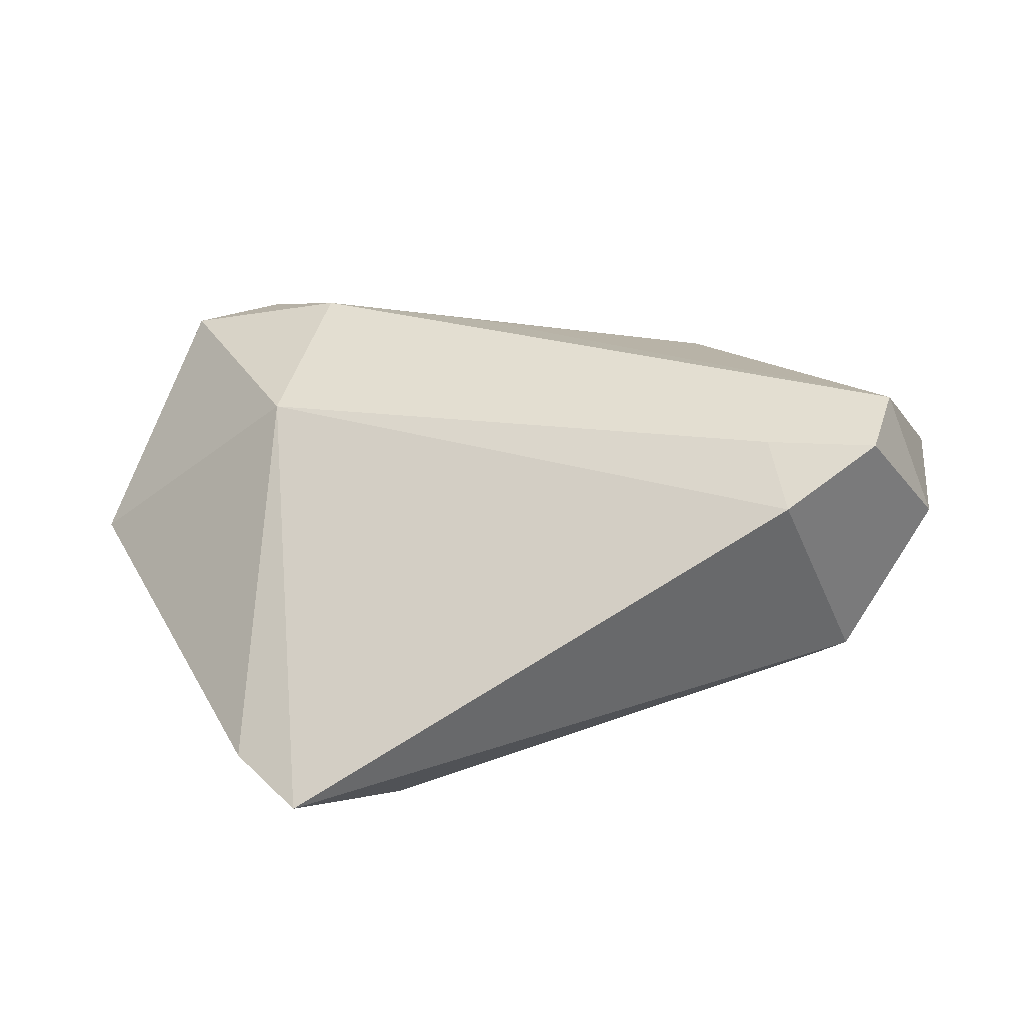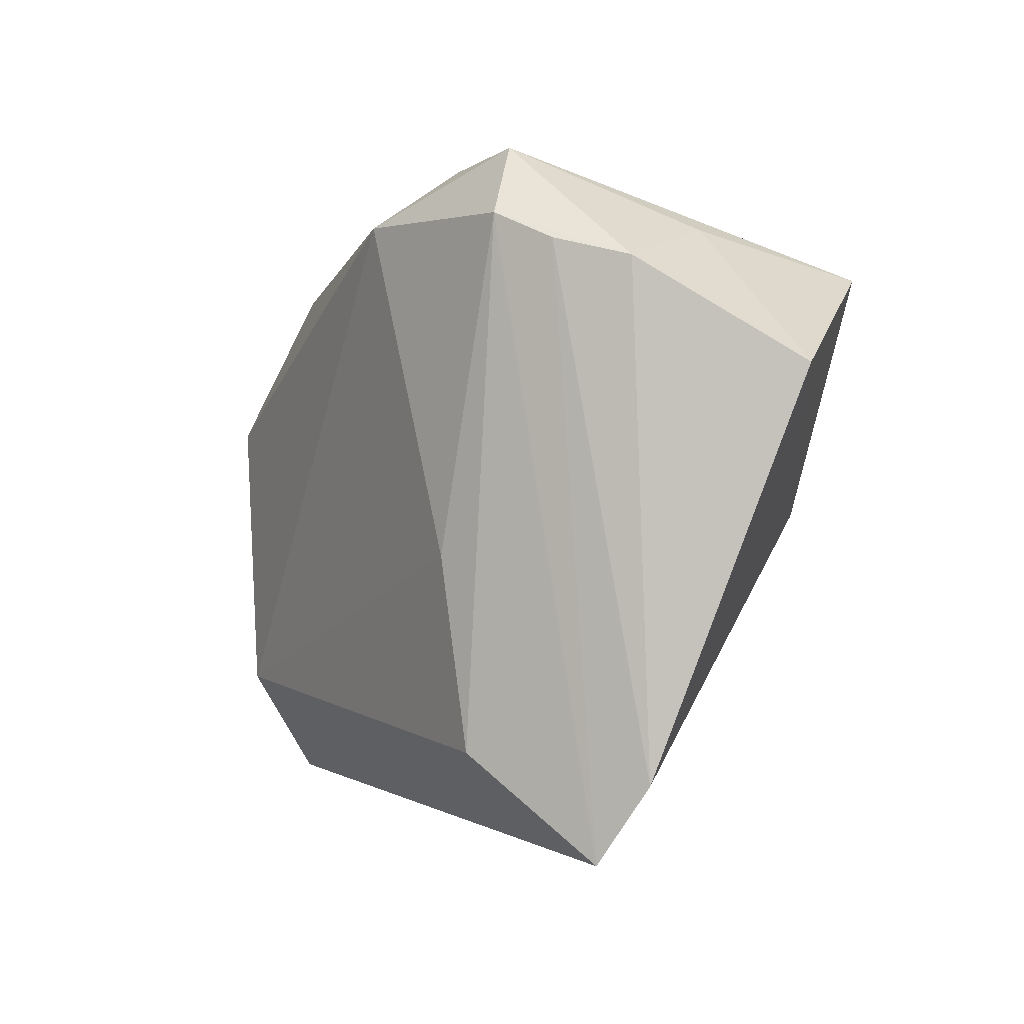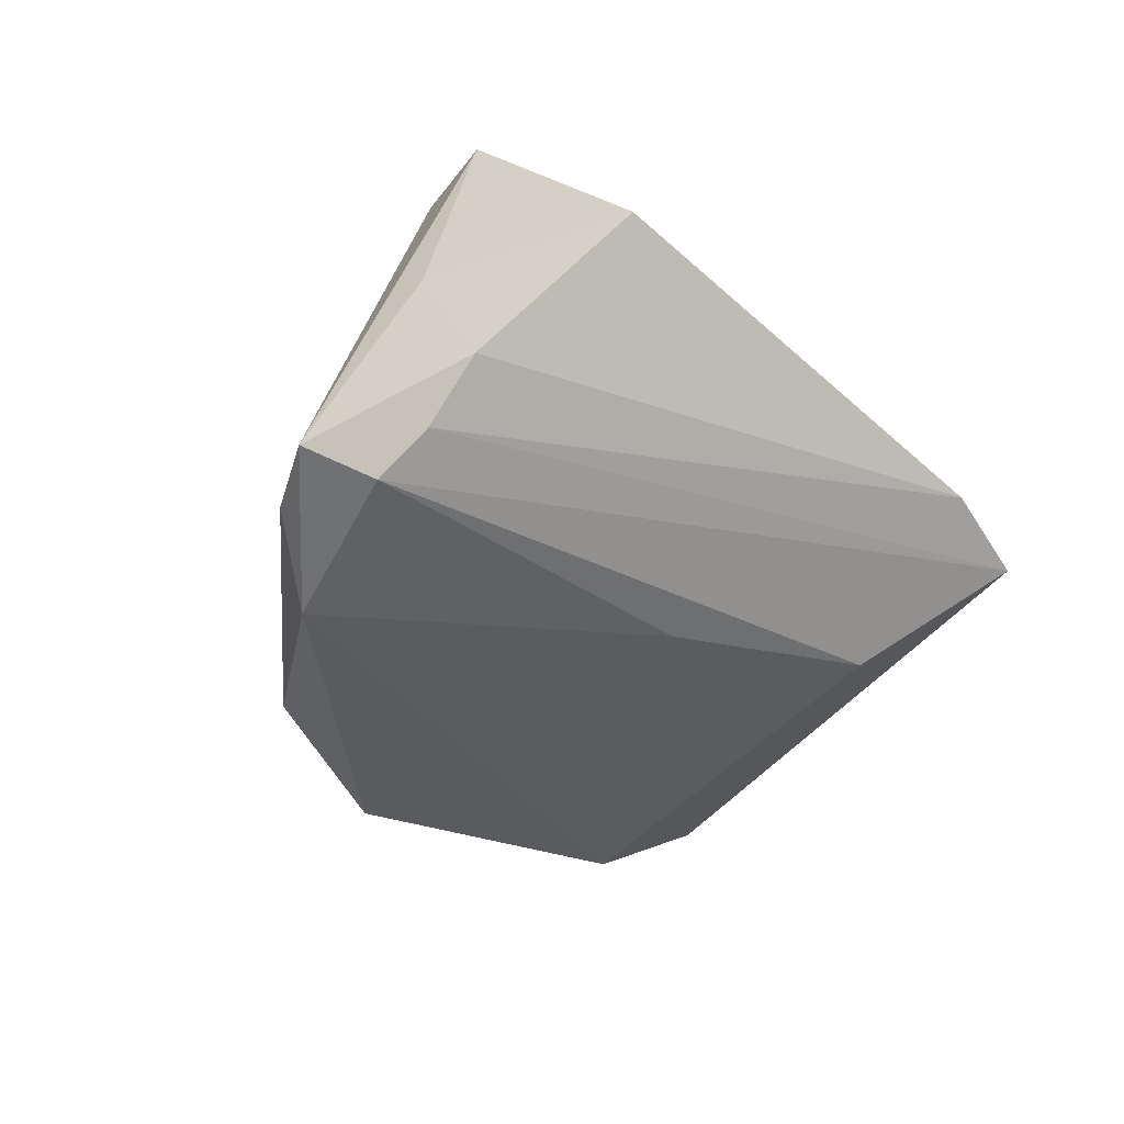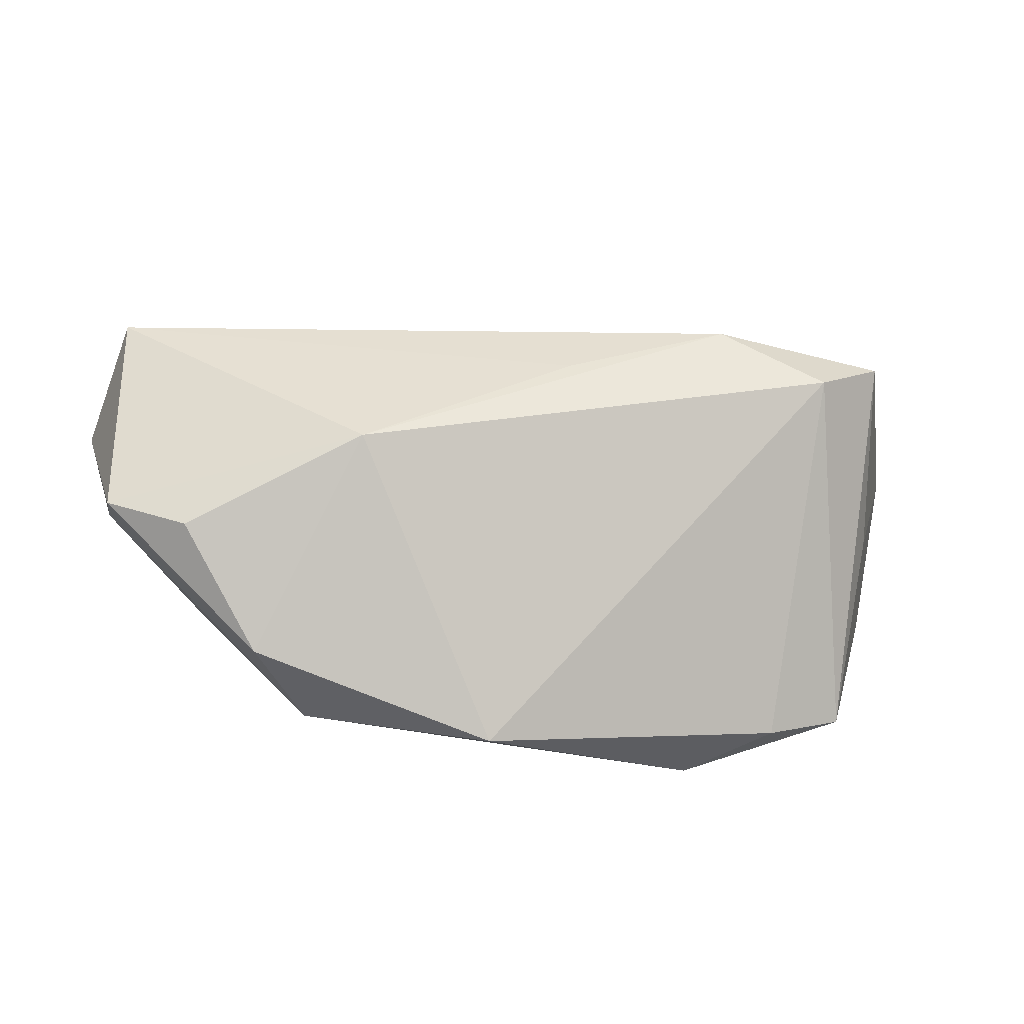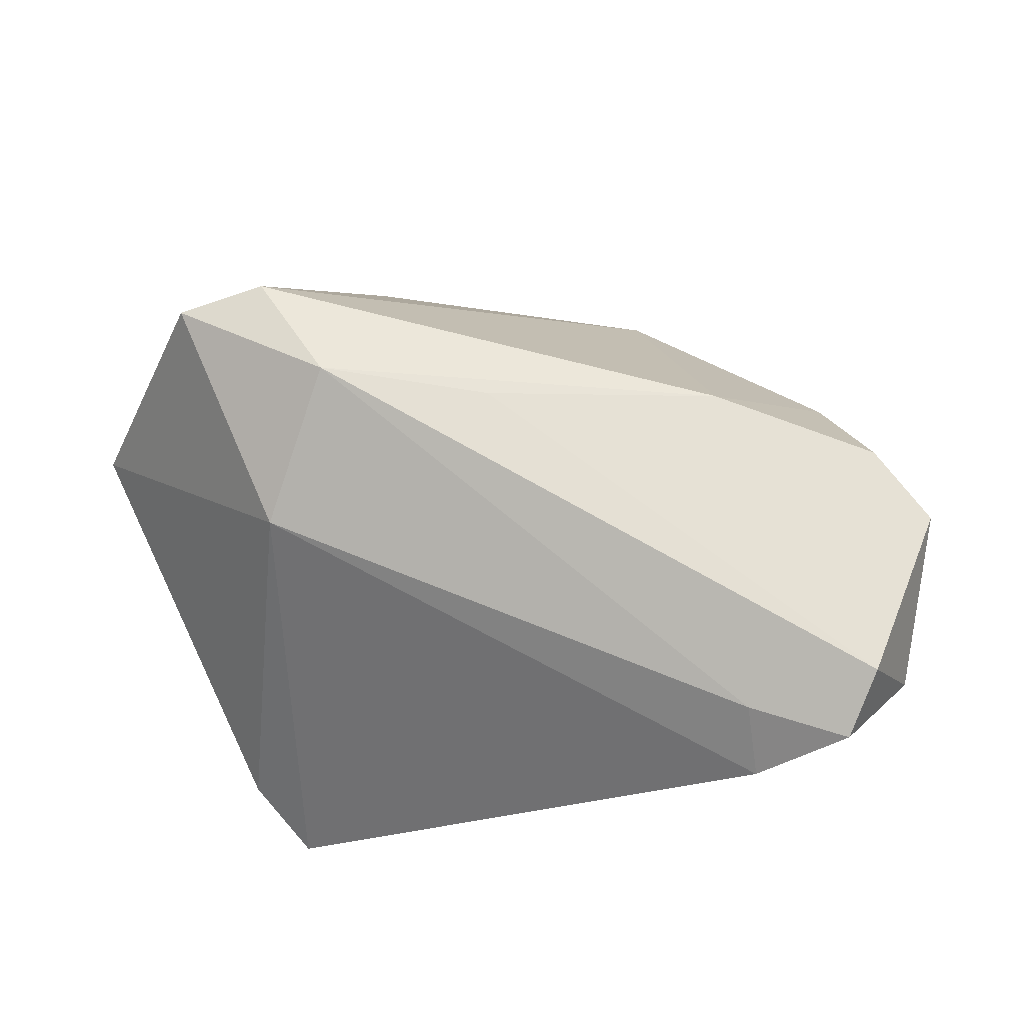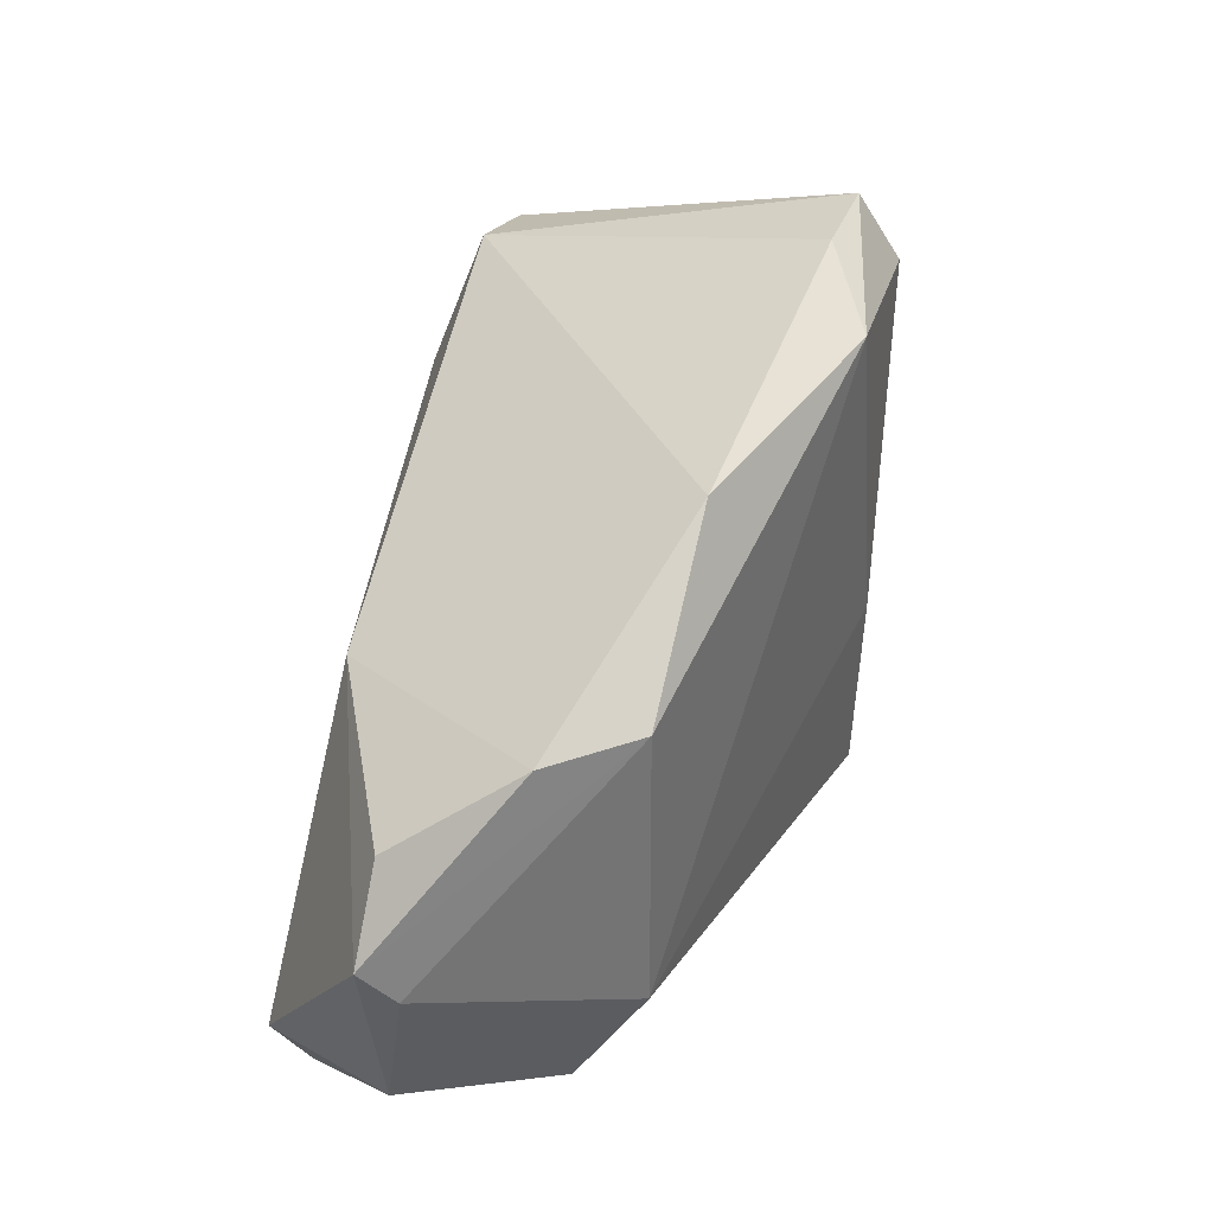
<metadata>
{"format":"obj","ext":"obj","renderer":"f3d","projection":"perspective","resolution":1024,"background":"white","views":[{"elev":24.9,"azim":-10.8,"up":"+Z"},{"elev":-2.0,"azim":-131.2,"up":"+Y"},{"elev":-45.9,"azim":-113.1,"up":"+Z"},{"elev":23.6,"azim":145.7,"up":"+Z"},{"elev":78.6,"azim":-7.7,"up":"+Z"},{"elev":31.2,"azim":104.3,"up":"+Y"}]}
</metadata>
<code>
v 0.02959 -0.04274 0.01968
v -0.02079 -0.02939 -0.02592
v -0.0332 0.001266 0.02151
v -0.0367 -0.04274 -0.01839
v -0.05849 0.01874 -0.003145
v 0.06143 -0.009232 0.01329
v 0.05102 0.01252 -0.003592
v -0.03027 0.03482 0.02538
v -0.01772 -0.004551 -0.02753
v -0.04217 0.0328 0.02412
v -0.04314 -0.03275 -0.01545
v 0.05505 0.00168 0.01253
v -0.04296 0.03207 -0.01823
v 0.04486 0.01458 -0.01454
v -0.01387 0.04592 -0.02144
v 0.03184 0.01061 0.02326
v -0.02528 0.04723 -0.0226
v -0.0003955 0.01423 0.02786
v -0.02297 0.0204 0.03005
v 0.02613 0.03289 -0.01597
v 0.02922 -0.03399 0.02564
v 0.04681 -0.03163 0.02983
v 0.04171 -0.03572 -0.004921
v 0.05931 -0.014 0.009145
v -0.03781 0.0375 -0.0009093
v 0.04264 -0.02199 -0.01409
v -0.00349 0.03911 -0.02753
v -0.02802 0.03811 -0.02753
v 0.04206 -0.03994 0.02658
v 0.05352 -0.03271 0.01307
v -0.03487 0.03453 -0.02393
f 4 28 2
f 27 28 17
f 28 13 17
f 4 2 23
f 23 2 26
f 16 20 8
f 20 16 7
f 14 26 27
f 27 20 14
f 20 7 14
f 14 7 6
f 11 3 5
f 4 3 11
f 5 13 11
f 5 3 10
f 8 17 10
f 9 28 27
f 9 2 28
f 27 26 9
f 26 2 9
f 8 20 15
f 15 17 8
f 15 20 27
f 27 17 15
f 24 14 6
f 26 14 24
f 6 16 22
f 12 16 6
f 6 7 12
f 12 7 16
f 31 13 28
f 31 11 13
f 31 28 4
f 4 11 31
f 25 17 13
f 25 10 17
f 25 13 5
f 5 10 25
f 19 16 8
f 8 10 19
f 19 10 3
f 1 3 4
f 4 23 1
f 30 24 6
f 6 22 30
f 30 23 26
f 26 24 30
f 18 22 16
f 16 19 18
f 18 19 22
f 3 1 21
f 21 19 3
f 22 19 21
f 22 21 29
f 29 21 1
f 29 30 22
f 29 1 23
f 23 30 29

</code>
